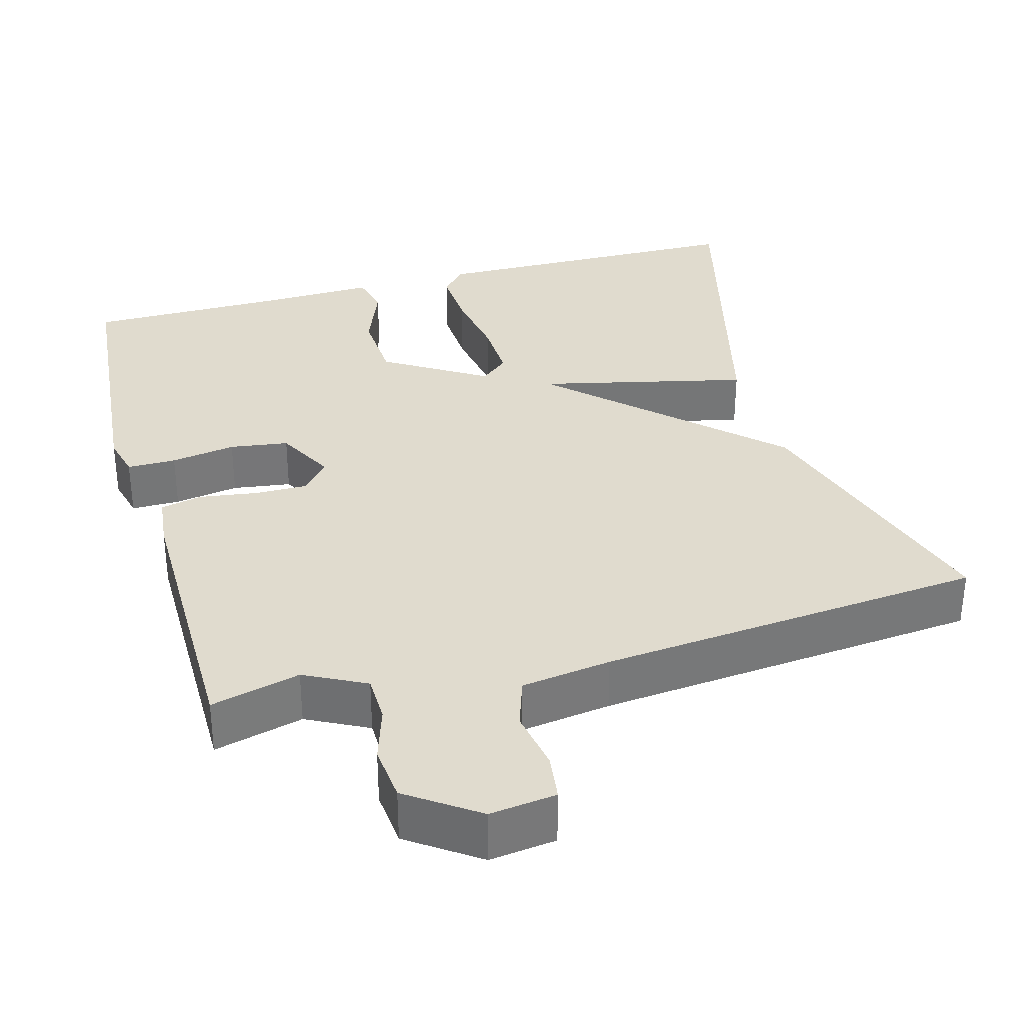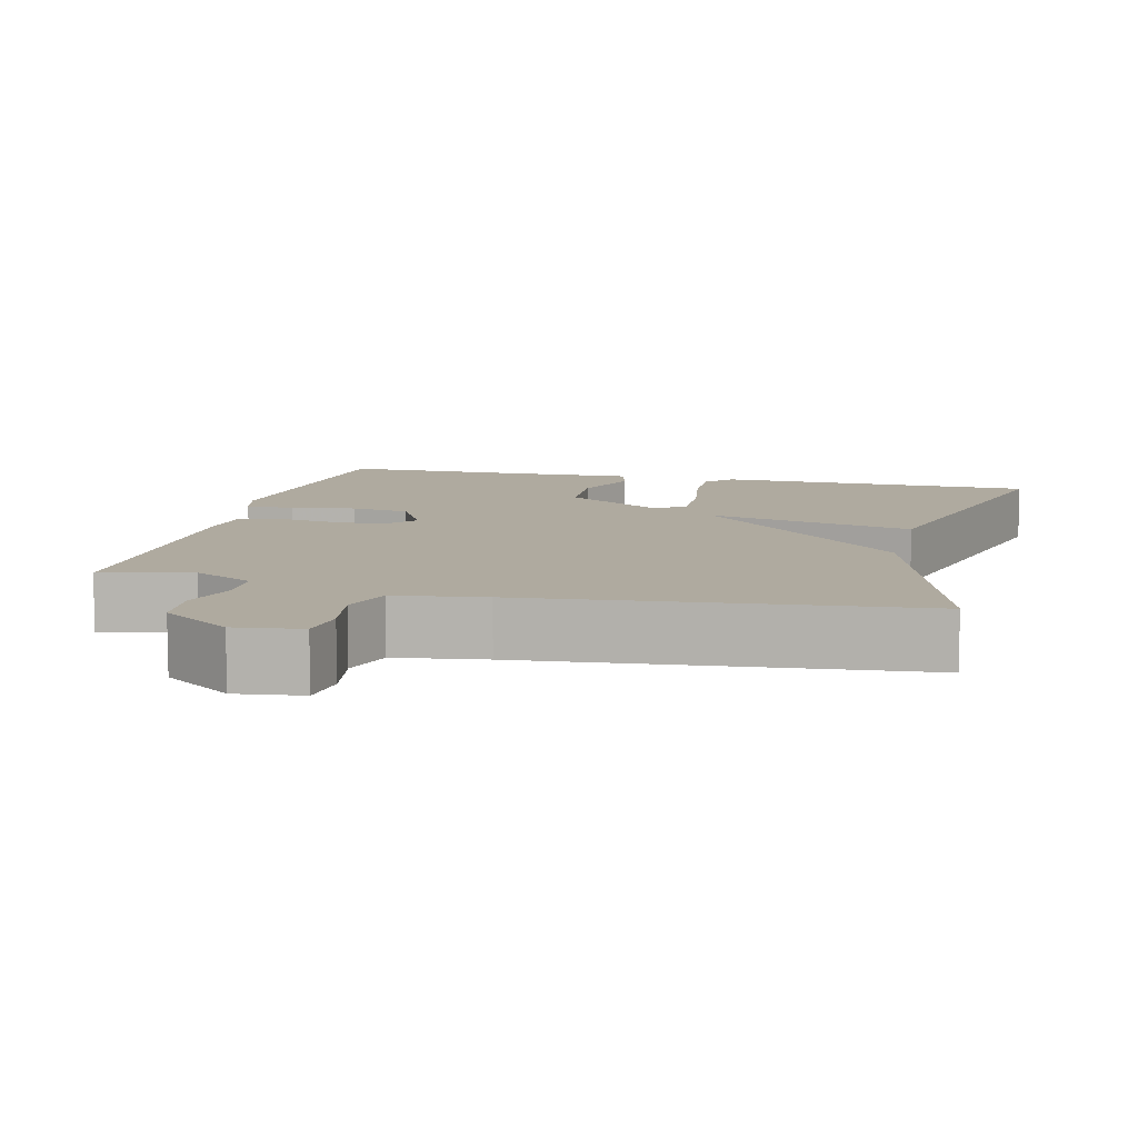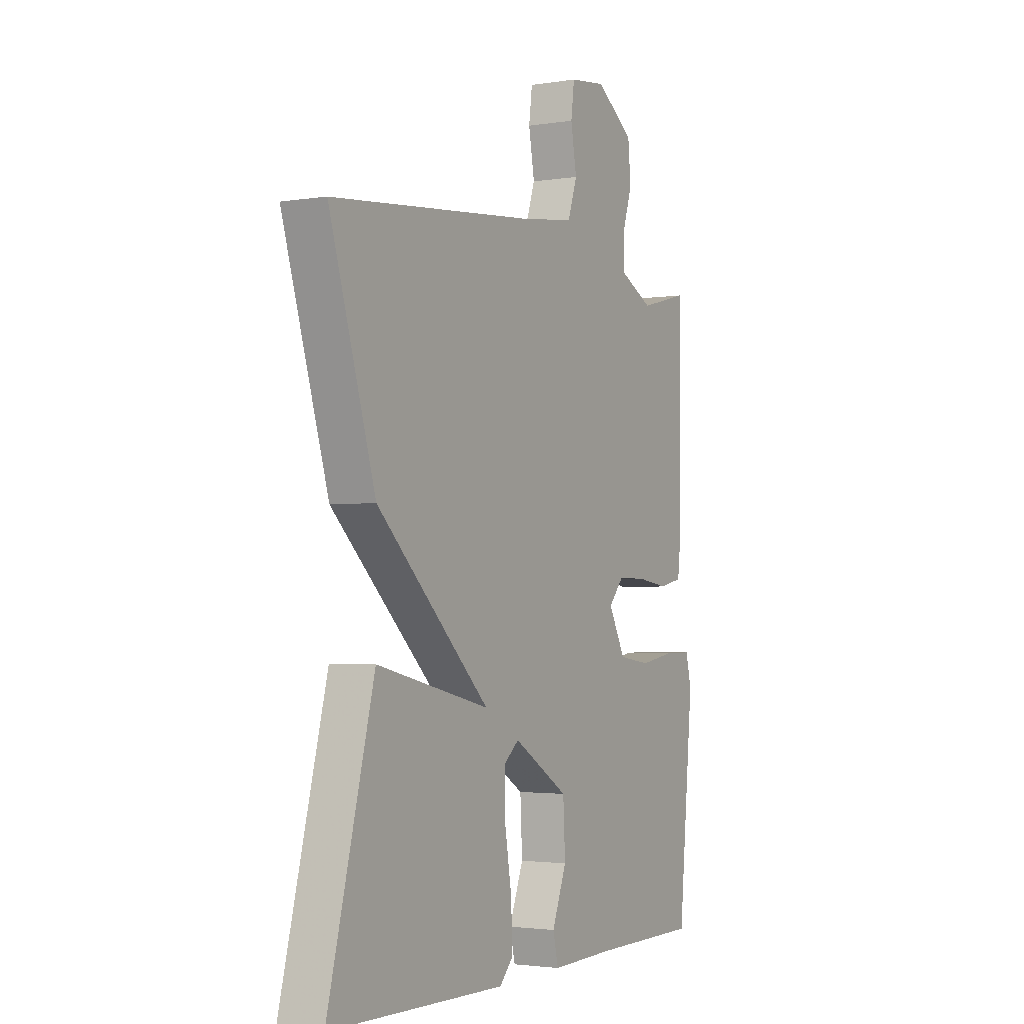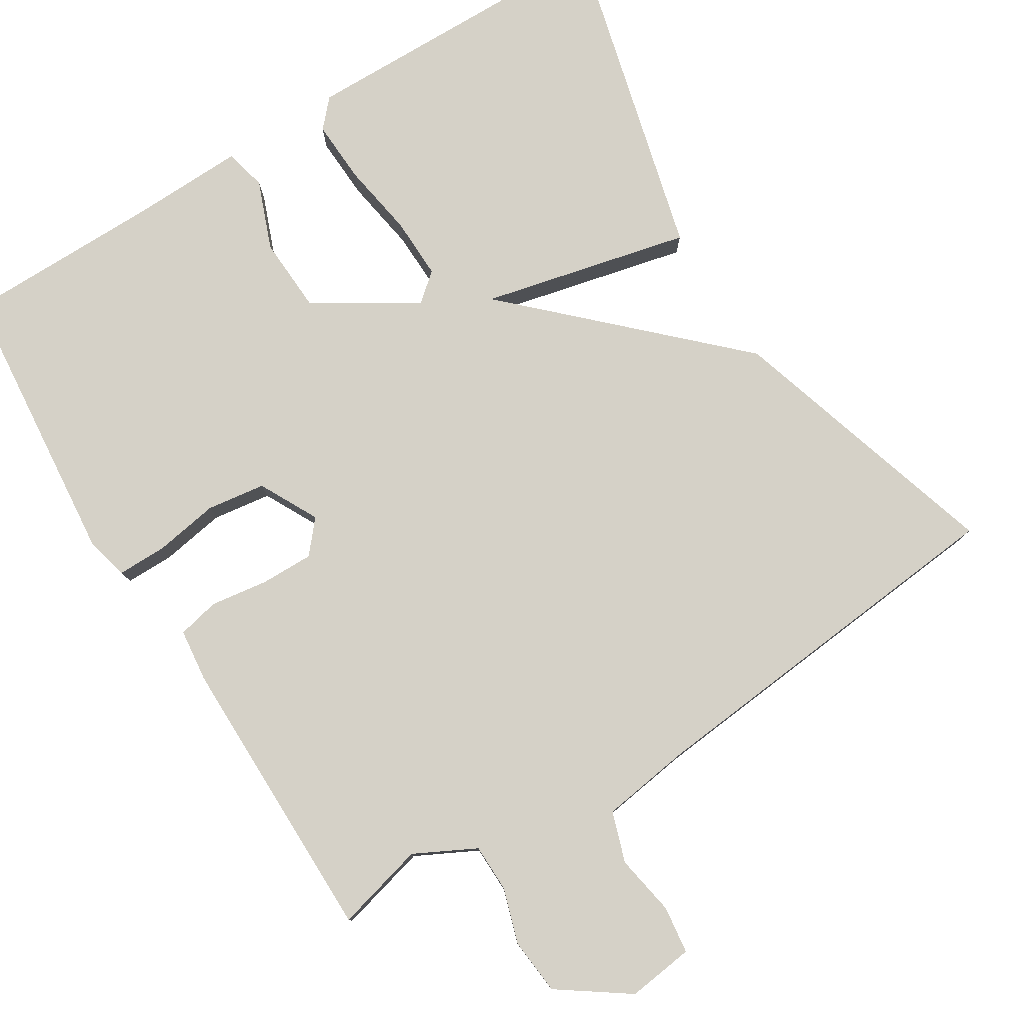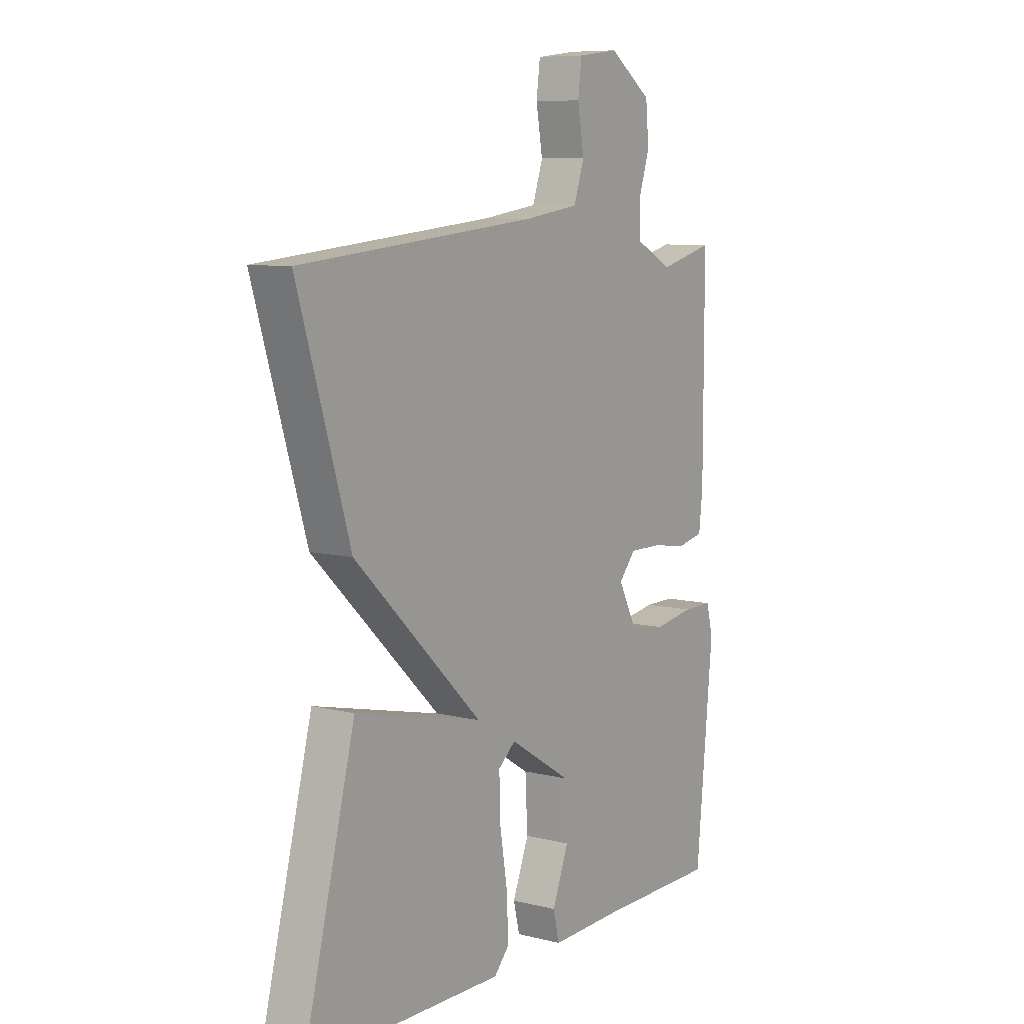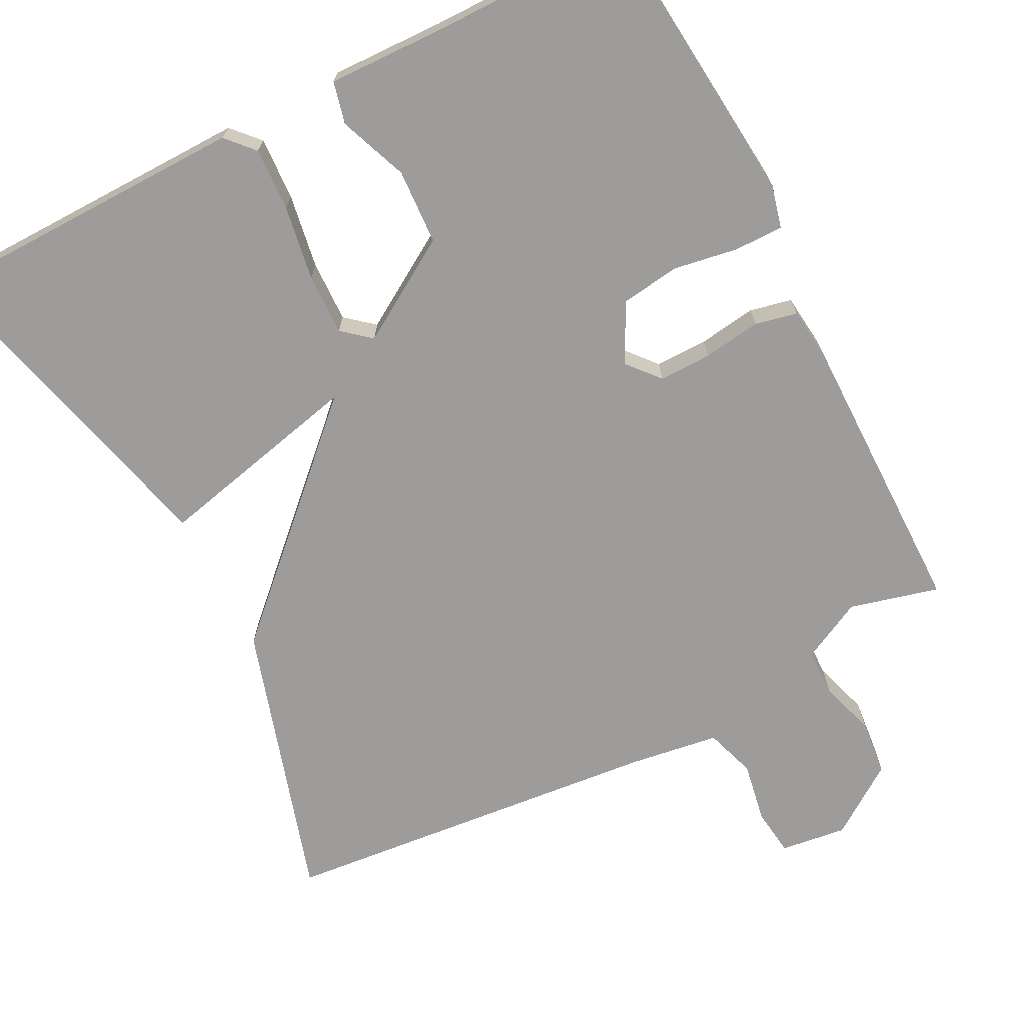
<metadata>
{"format":"obj","ext":"obj","renderer":"f3d","projection":"perspective","resolution":1024,"background":"white","views":[{"elev":33.5,"azim":-15.6,"up":"+Y"},{"elev":9.4,"azim":13.5,"up":"+Y"},{"elev":-2.4,"azim":119.3,"up":"+Z"},{"elev":79.1,"azim":-31.9,"up":"+Y"},{"elev":8.4,"azim":124.1,"up":"+Z"},{"elev":-70.0,"azim":-152.9,"up":"+Y"}]}
</metadata>
<code>
v -0.5 0.07 0.5
v -0.383 0.07 0.47
v -0.303 0.07 0.511
v -0.302 0.07 0.574
v -0.325 0.07 0.646
v -0.318 0.07 0.72
v -0.227 0.07 0.784
v -0.14 0.07 0.773
v -0.132 0.07 0.711
v -0.146 0.07 0.631
v -0.124 0.07 0.565
v -0.006 0.07 0.548
v 0.5 0.07 0.5
v 0.389 0.07 0.134
v 0.115 0.07 -0.13
v 0.389 0.07 -0.066
v 0.5 0.07 -0.5
v 0.076 0.07 -0.507
v 0.043 0.07 -0.471
v 0.047 0.07 -0.388
v 0.063 0.07 -0.29
v 0.065 0.07 -0.209
v 0.028 0.07 -0.178
v -0.105 0.07 -0.261
v -0.11 0.07 -0.36
v -0.075 0.07 -0.45
v -0.088 0.07 -0.505
v -0.237 0.07 -0.501
v -0.5 0.07 -0.5
v -0.536 0.07 -0.123
v -0.522 0.07 -0.067
v -0.458 0.07 -0.067
v -0.373 0.07 -0.081
v -0.296 0.07 -0.07
v -0.256 0.07 0.007
v -0.292 0.07 0.049
v -0.361 0.07 0.048
v -0.437 0.07 0.037
v -0.492 0.07 0.049
v -0.5 0.07 0.119
v -0.5 0 0.5
v -0.383 0 0.47
v -0.303 0 0.511
v -0.302 0 0.574
v -0.325 0 0.646
v -0.318 0 0.72
v -0.227 0 0.784
v -0.14 0 0.773
v -0.132 0 0.711
v -0.146 0 0.631
v -0.124 0 0.565
v -0.006 0 0.548
v 0.5 0 0.5
v 0.389 0 0.134
v 0.115 0 -0.13
v 0.389 0 -0.066
v 0.5 0 -0.5
v 0.076 0 -0.507
v 0.043 0 -0.471
v 0.047 0 -0.388
v 0.063 0 -0.29
v 0.065 0 -0.209
v 0.028 0 -0.178
v -0.105 0 -0.261
v -0.11 0 -0.36
v -0.075 0 -0.45
v -0.088 0 -0.505
v -0.237 0 -0.501
v -0.5 0 -0.5
v -0.536 0 -0.123
v -0.522 0 -0.067
v -0.458 0 -0.067
v -0.373 0 -0.081
v -0.296 0 -0.07
v -0.256 0 0.007
v -0.292 0 0.049
v -0.361 0 0.048
v -0.437 0 0.037
v -0.492 0 0.049
v -0.5 0 0.119
f 40 1 2
f 39 40 2
f 38 39 2
f 37 38 2
f 36 37 2 3
f 35 36 3 4
f 31 32 33
f 30 31 33
f 29 30 33
f 28 29 33
f 28 33 34
f 27 28 34
f 26 27 34
f 25 26 34
f 24 25 34 35
f 19 20 21
f 18 19 21
f 17 18 21
f 16 17 21
f 15 16 21
f 15 21 22
f 12 13 14 15
f 15 22 23
f 12 15 23
f 11 12 23
f 8 9 10
f 7 8 10
f 6 7 10
f 5 6 10
f 4 5 10
f 23 24 35
f 11 23 35
f 10 11 35
f 4 10 35
f 42 41 80
f 42 80 79
f 42 79 78
f 42 78 77
f 43 42 77 76
f 44 43 76 75
f 73 72 71
f 73 71 70
f 73 70 69
f 73 69 68
f 74 73 68
f 74 68 67
f 74 67 66
f 74 66 65
f 75 74 65 64
f 61 60 59
f 61 59 58
f 61 58 57
f 61 57 56
f 61 56 55
f 62 61 55
f 55 54 53 52
f 63 62 55
f 63 55 52
f 63 52 51
f 50 49 48
f 50 48 47
f 50 47 46
f 50 46 45
f 50 45 44
f 75 64 63
f 75 63 51
f 75 51 50
f 75 50 44
f 1 41 42 2
f 2 42 43 3
f 3 43 44 4
f 4 44 45 5
f 5 45 46 6
f 6 46 47 7
f 7 47 48 8
f 8 48 49 9
f 9 49 50 10
f 10 50 51 11
f 11 51 52 12
f 12 52 53 13
f 13 53 54 14
f 14 54 55 15
f 15 55 56 16
f 16 56 57 17
f 17 57 58 18
f 18 58 59 19
f 19 59 60 20
f 20 60 61 21
f 21 61 62 22
f 22 62 63 23
f 23 63 64 24
f 24 64 65 25
f 25 65 66 26
f 26 66 67 27
f 27 67 68 28
f 28 68 69 29
f 29 69 70 30
f 30 70 71 31
f 31 71 72 32
f 32 72 73 33
f 33 73 74 34
f 34 74 75 35
f 35 75 76 36
f 36 76 77 37
f 37 77 78 38
f 38 78 79 39
f 39 79 80 40
f 40 80 41 1

</code>
